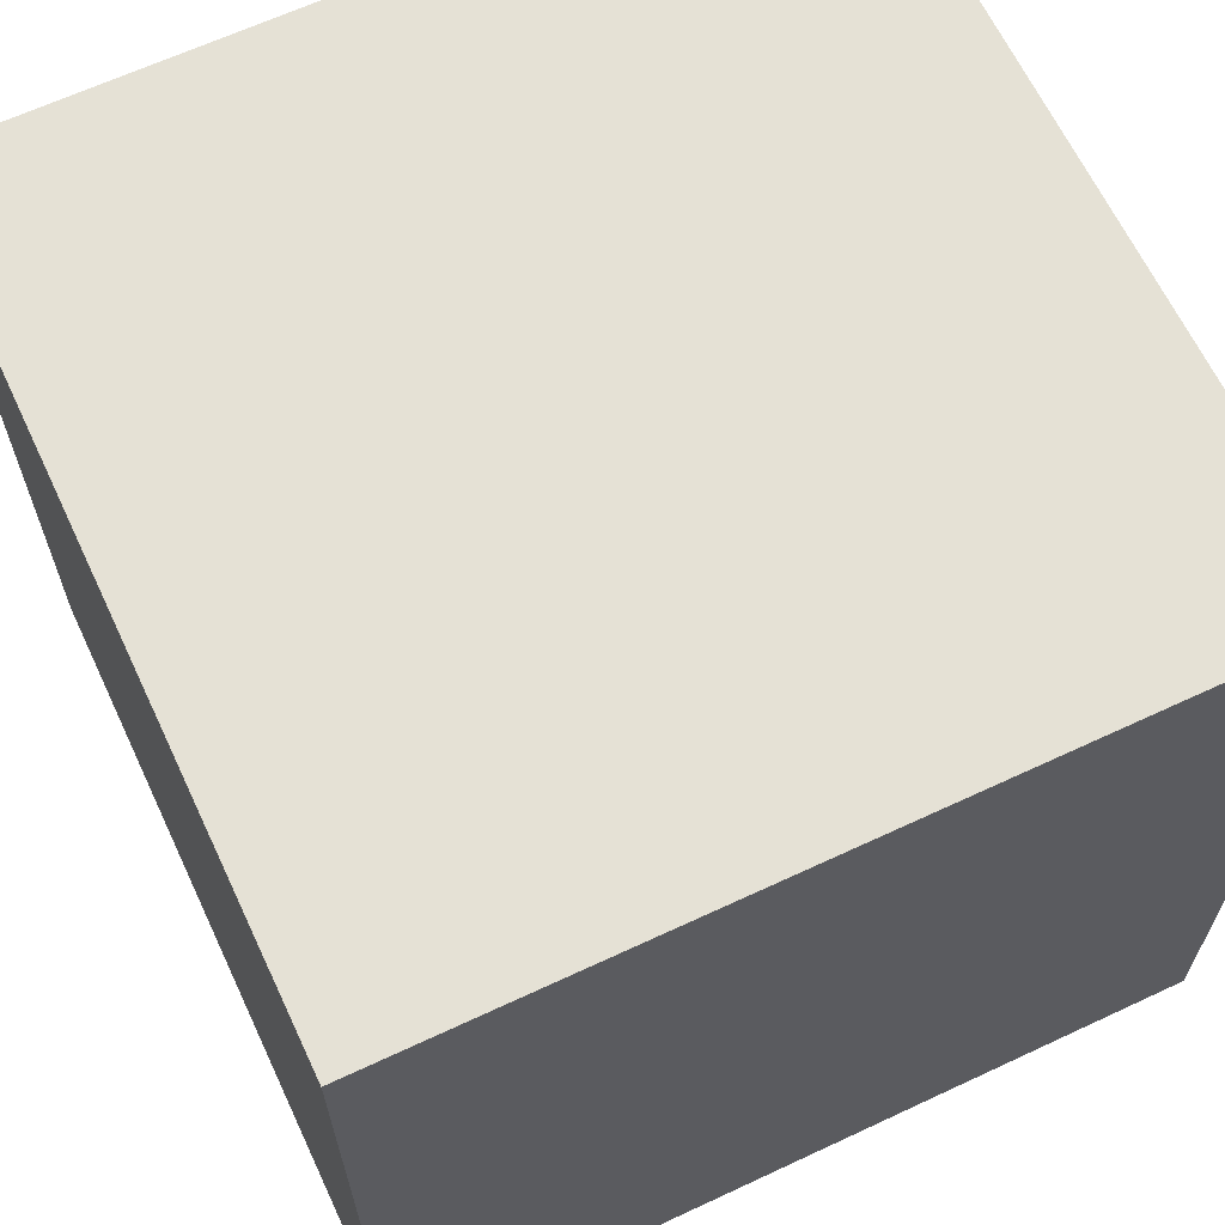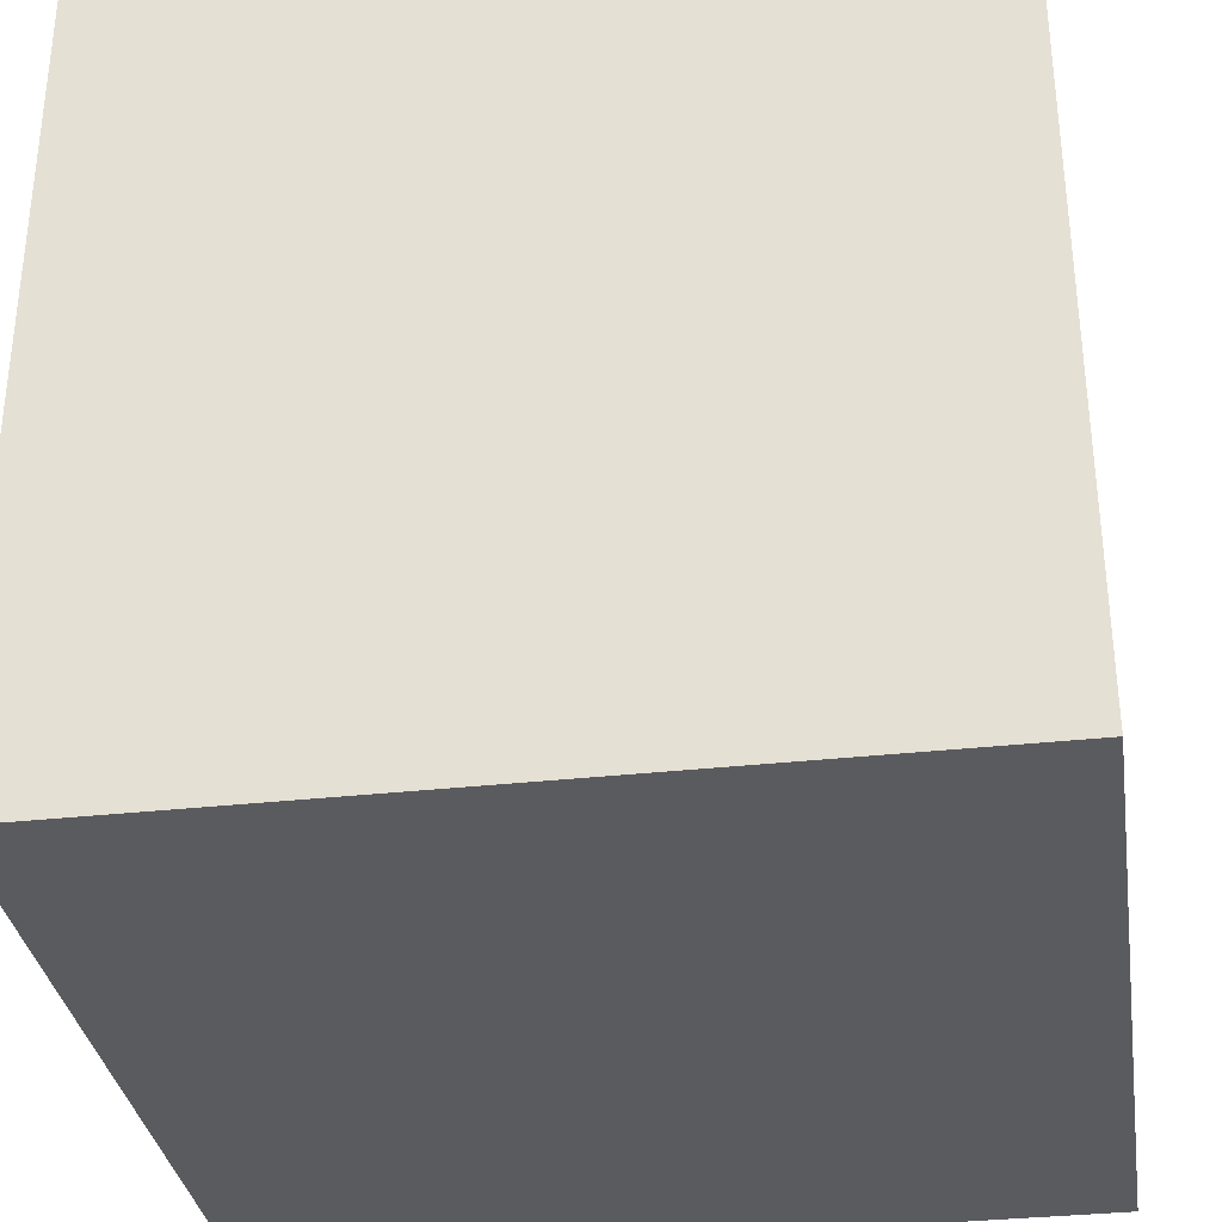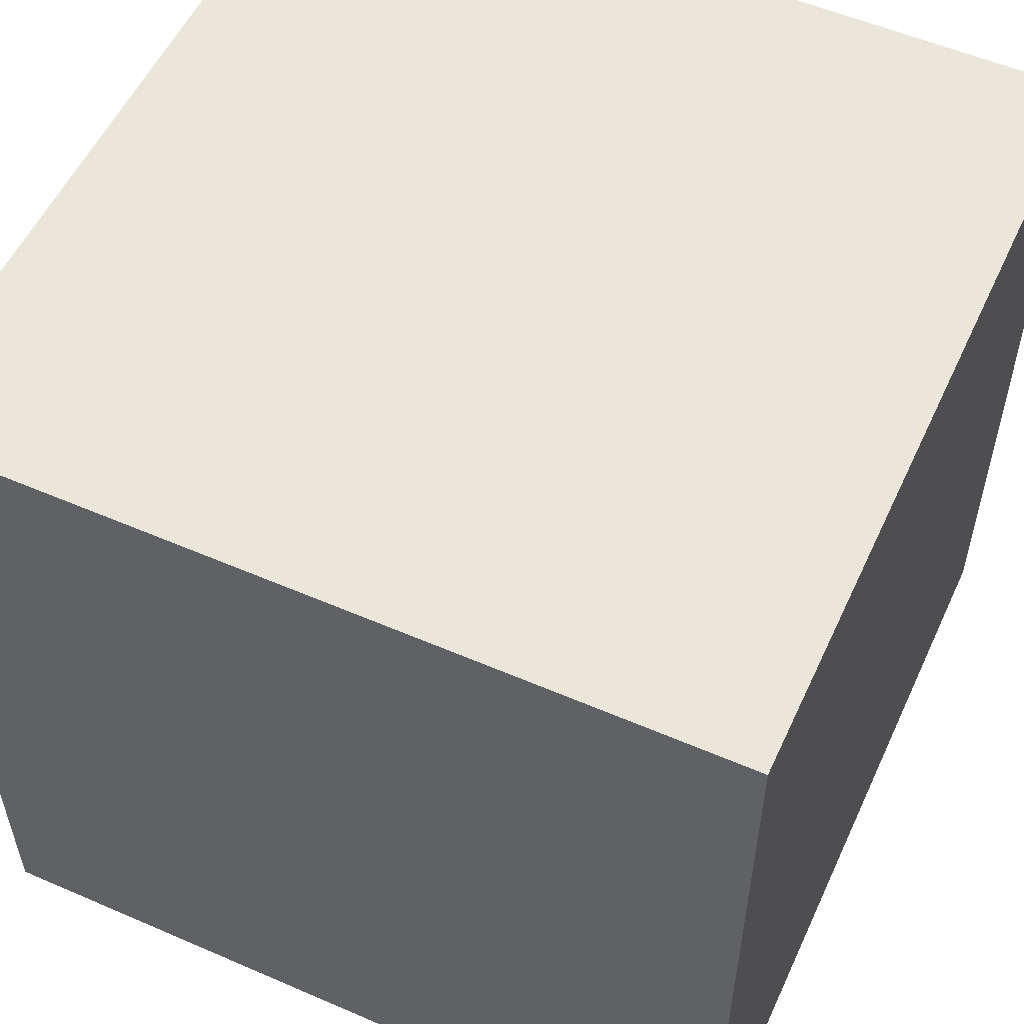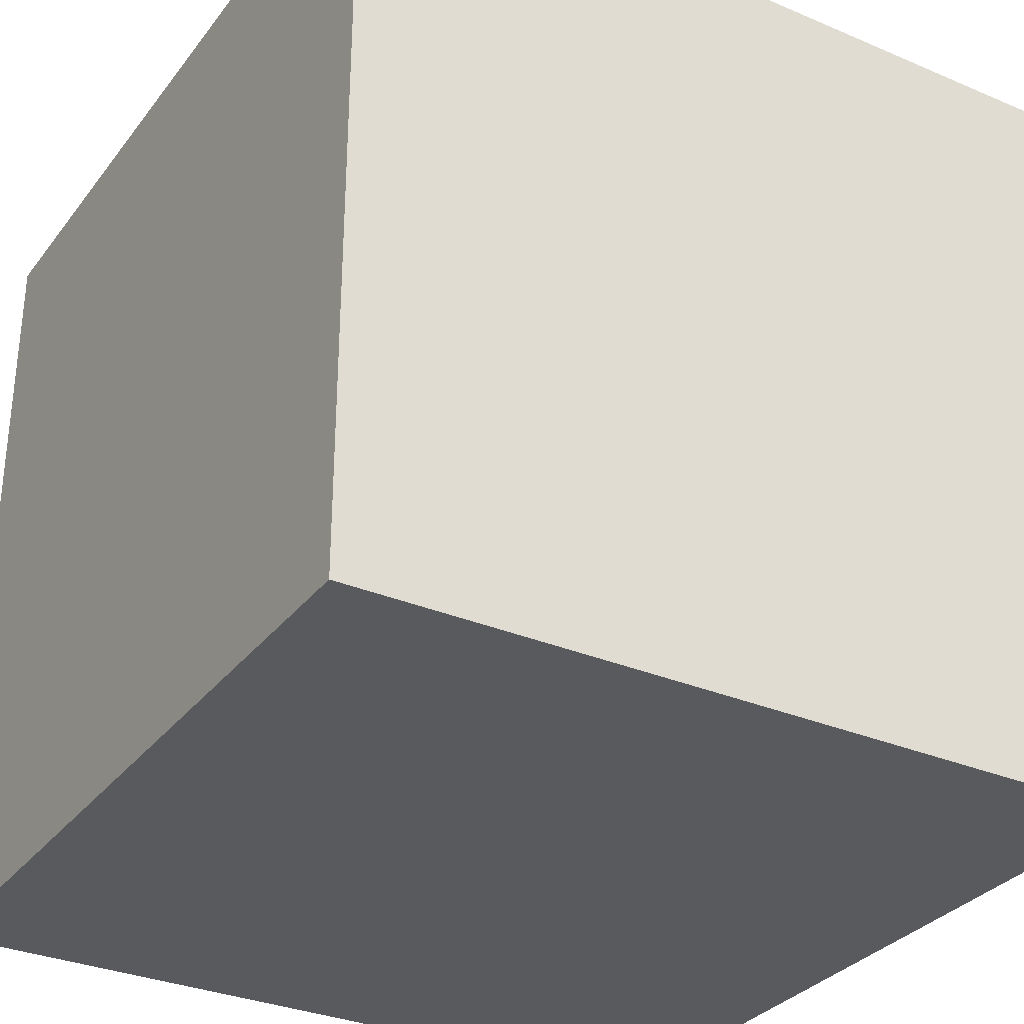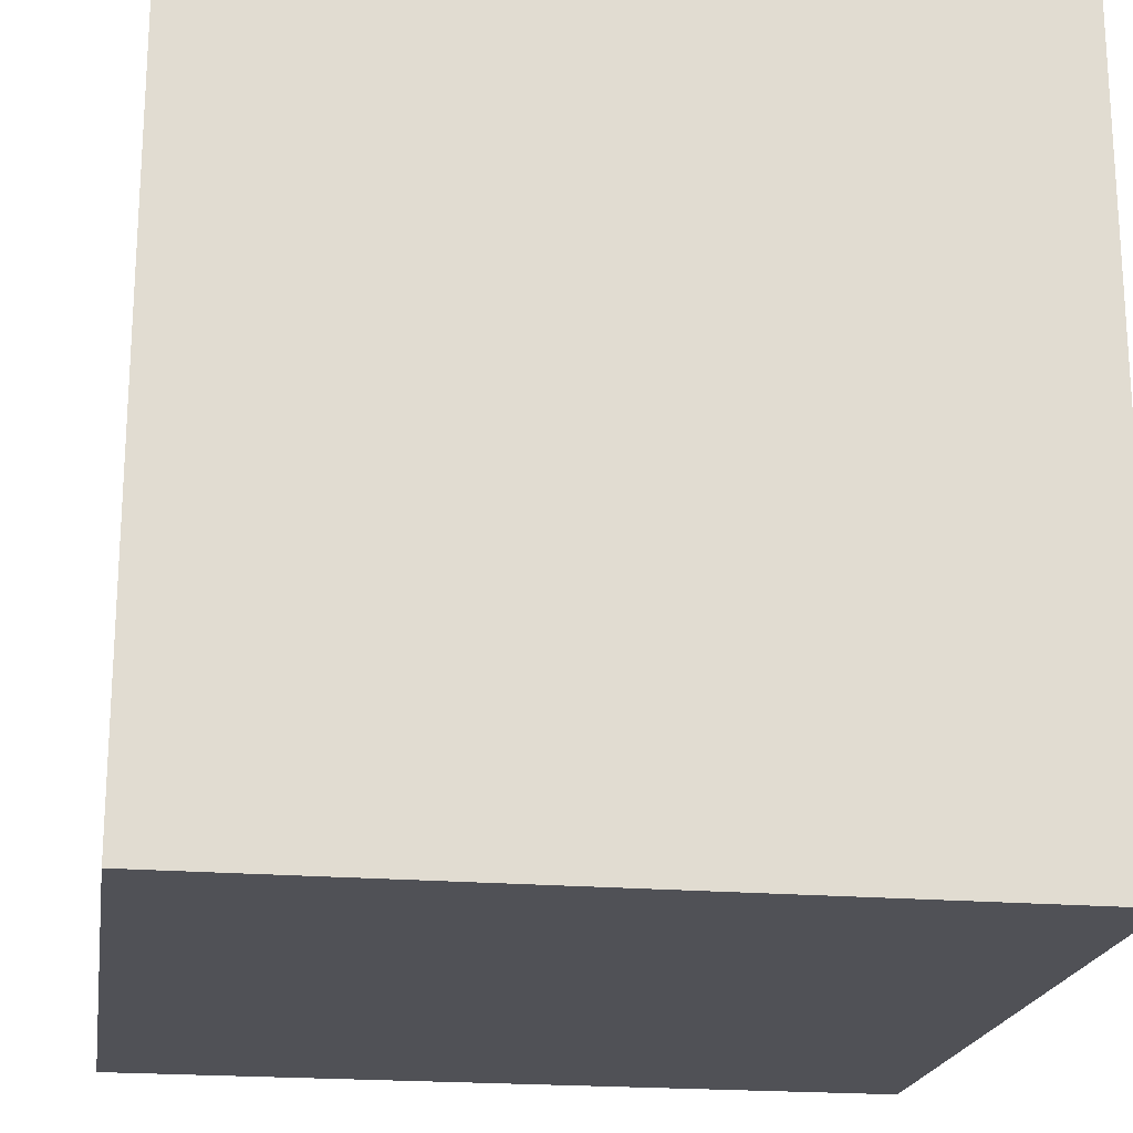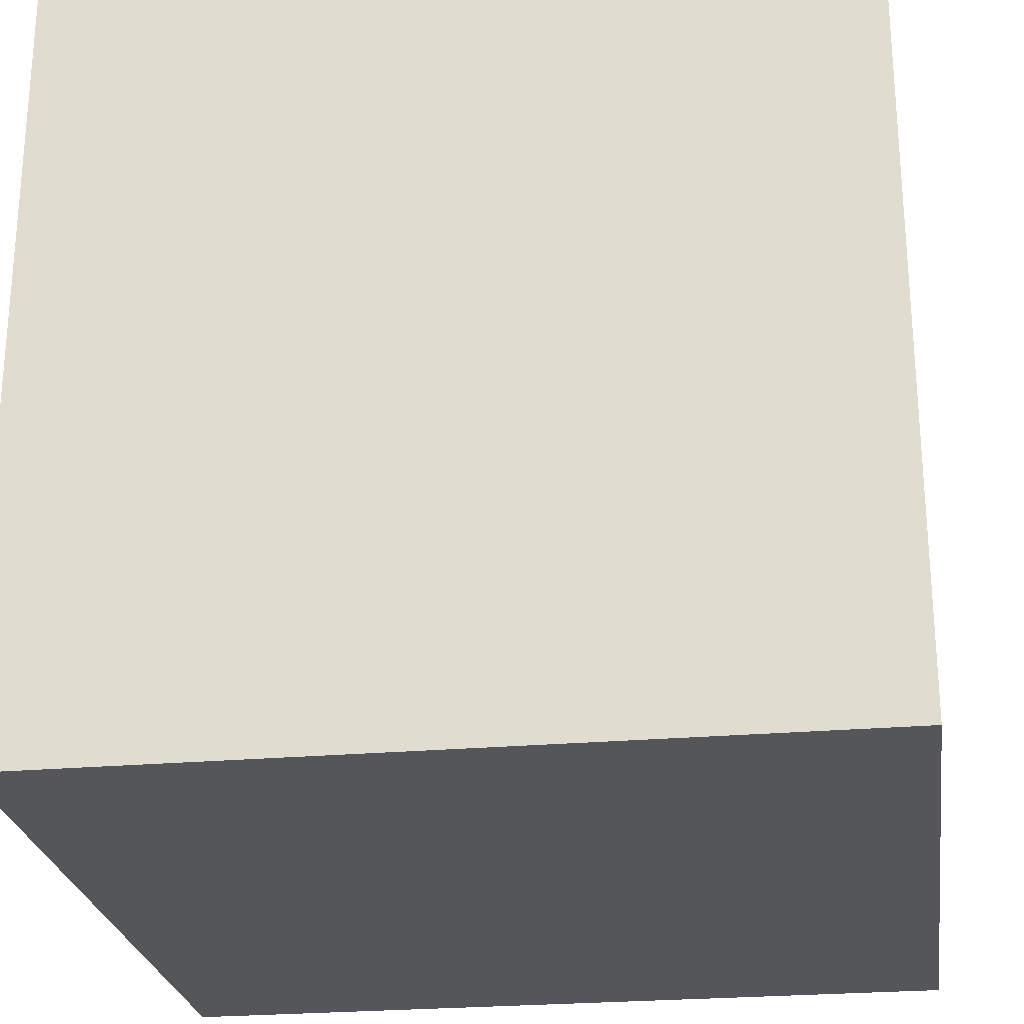
<metadata>
{"format":"obj","ext":"obj","renderer":"f3d","projection":"perspective","resolution":1024,"background":"white","views":[{"elev":64.9,"azim":-25.2,"up":"+Y"},{"elev":-33.5,"azim":-171.4,"up":"+Y"},{"elev":54.8,"azim":-155.4,"up":"+Y"},{"elev":-31.8,"azim":149.1,"up":"+Y"},{"elev":-20.3,"azim":-98.8,"up":"+Y"},{"elev":-25.3,"azim":98.1,"up":"+Y"}]}
</metadata>
<code>
o export_mesh_Cube.002
v -0.5 0.5 0.5
v -0.5 0.5 -0.5
v 0.5 0.5 0.5
v 0.5 0.5 -0.5
v -0.5 -0.5 0.5
v -0.5 -0.5 -0.5
v 0.5 -0.5 0.5
v 0.5 -0.5 -0.5
f 3 5 1
f 8 3 4
f 6 7 8
f 8 2 6
f 4 1 2
f 2 5 6
f 3 7 5
f 8 7 3
f 6 5 7
f 8 4 2
f 4 3 1
f 2 1 5

</code>
